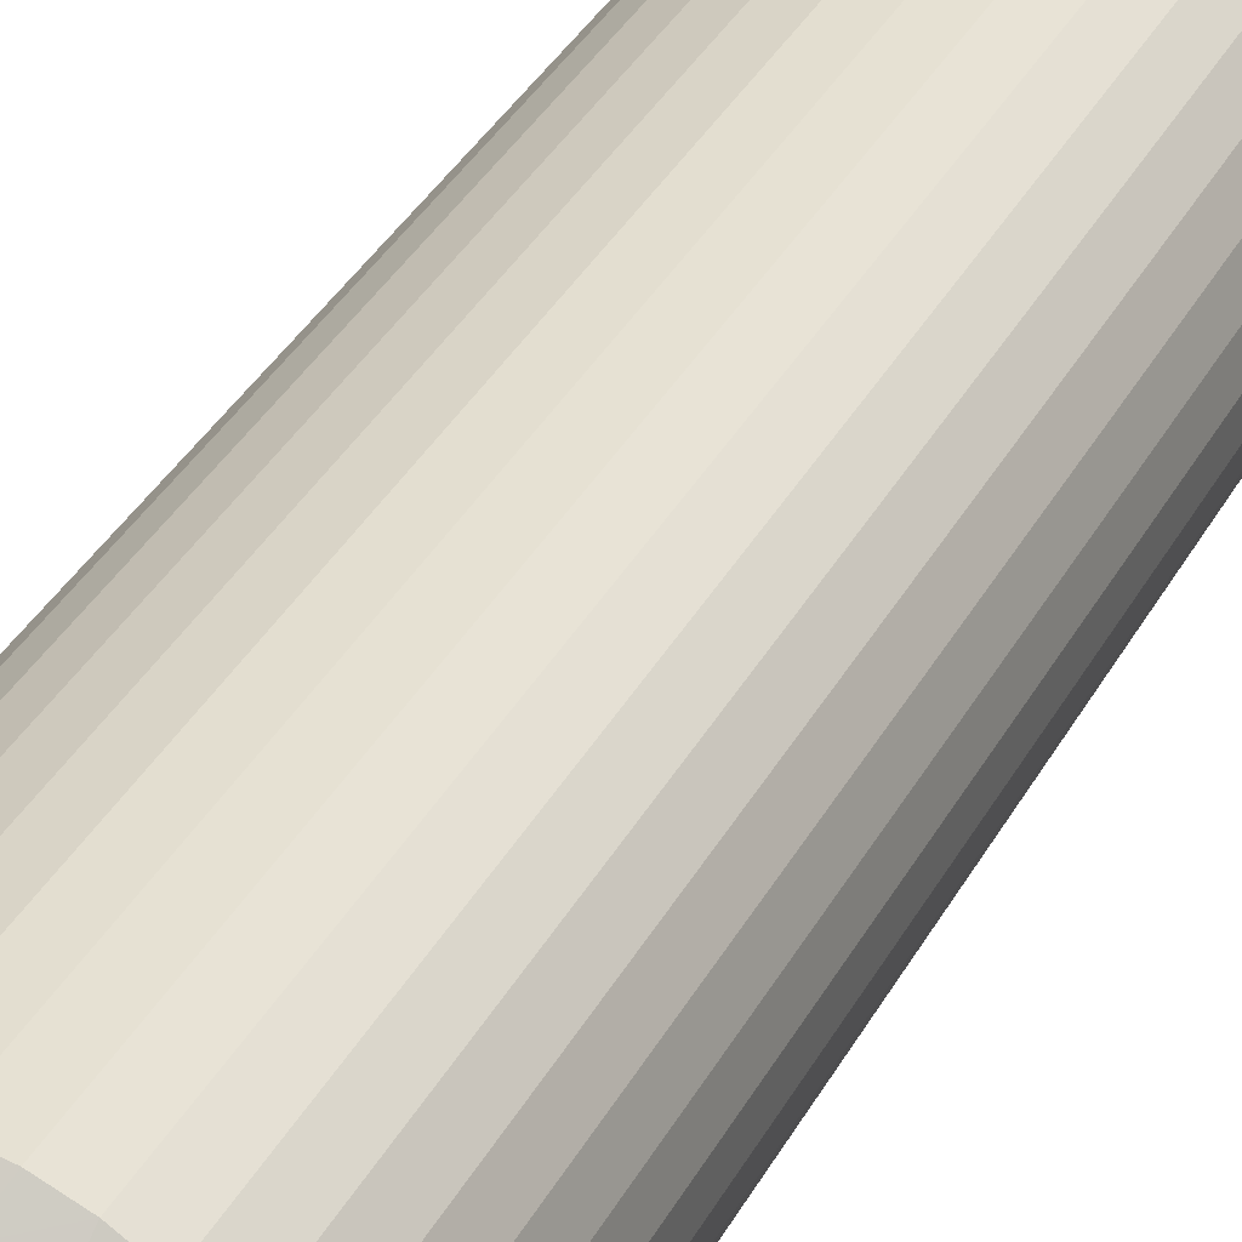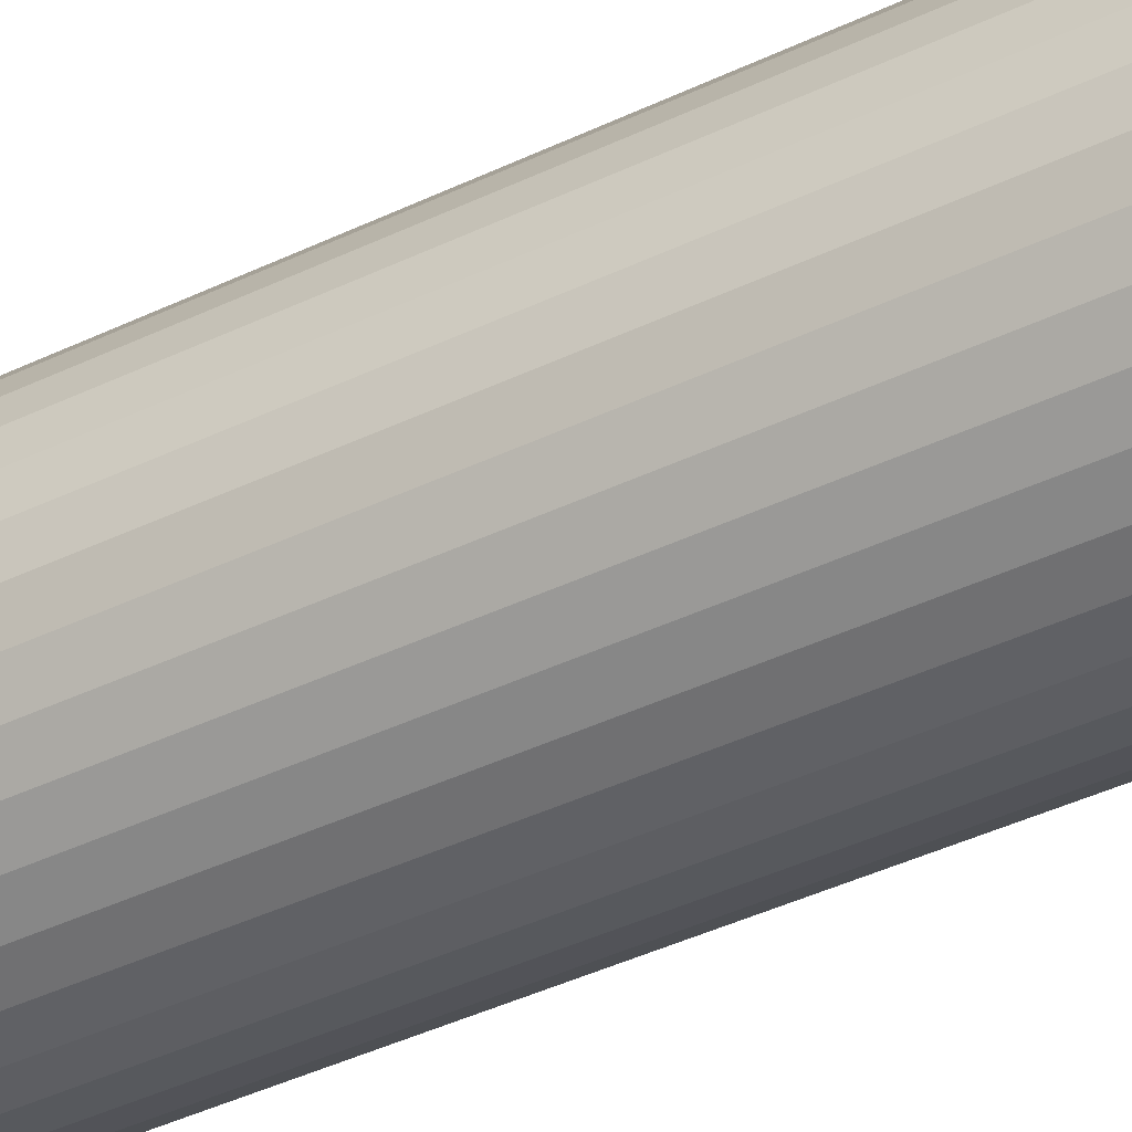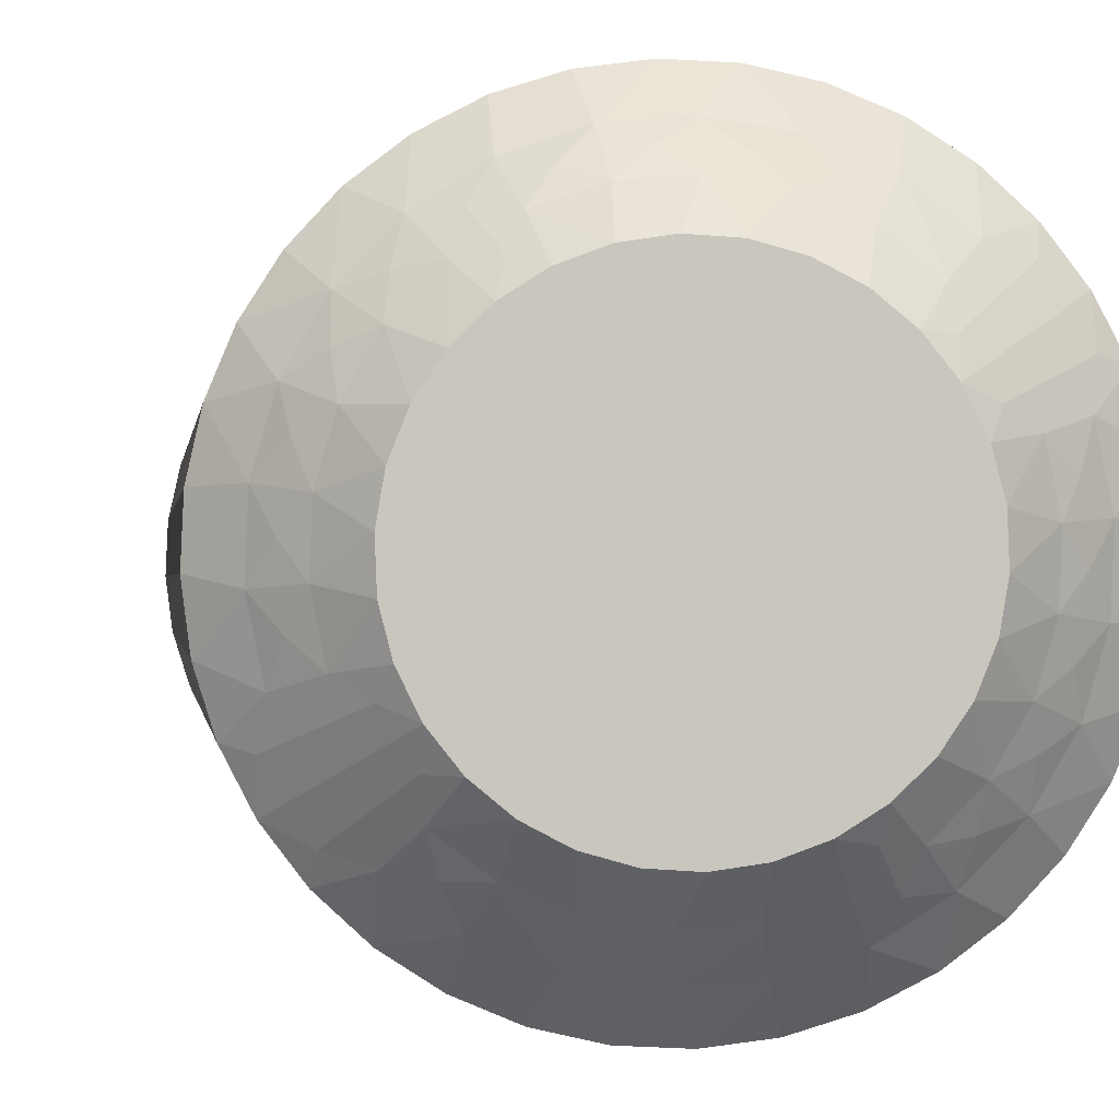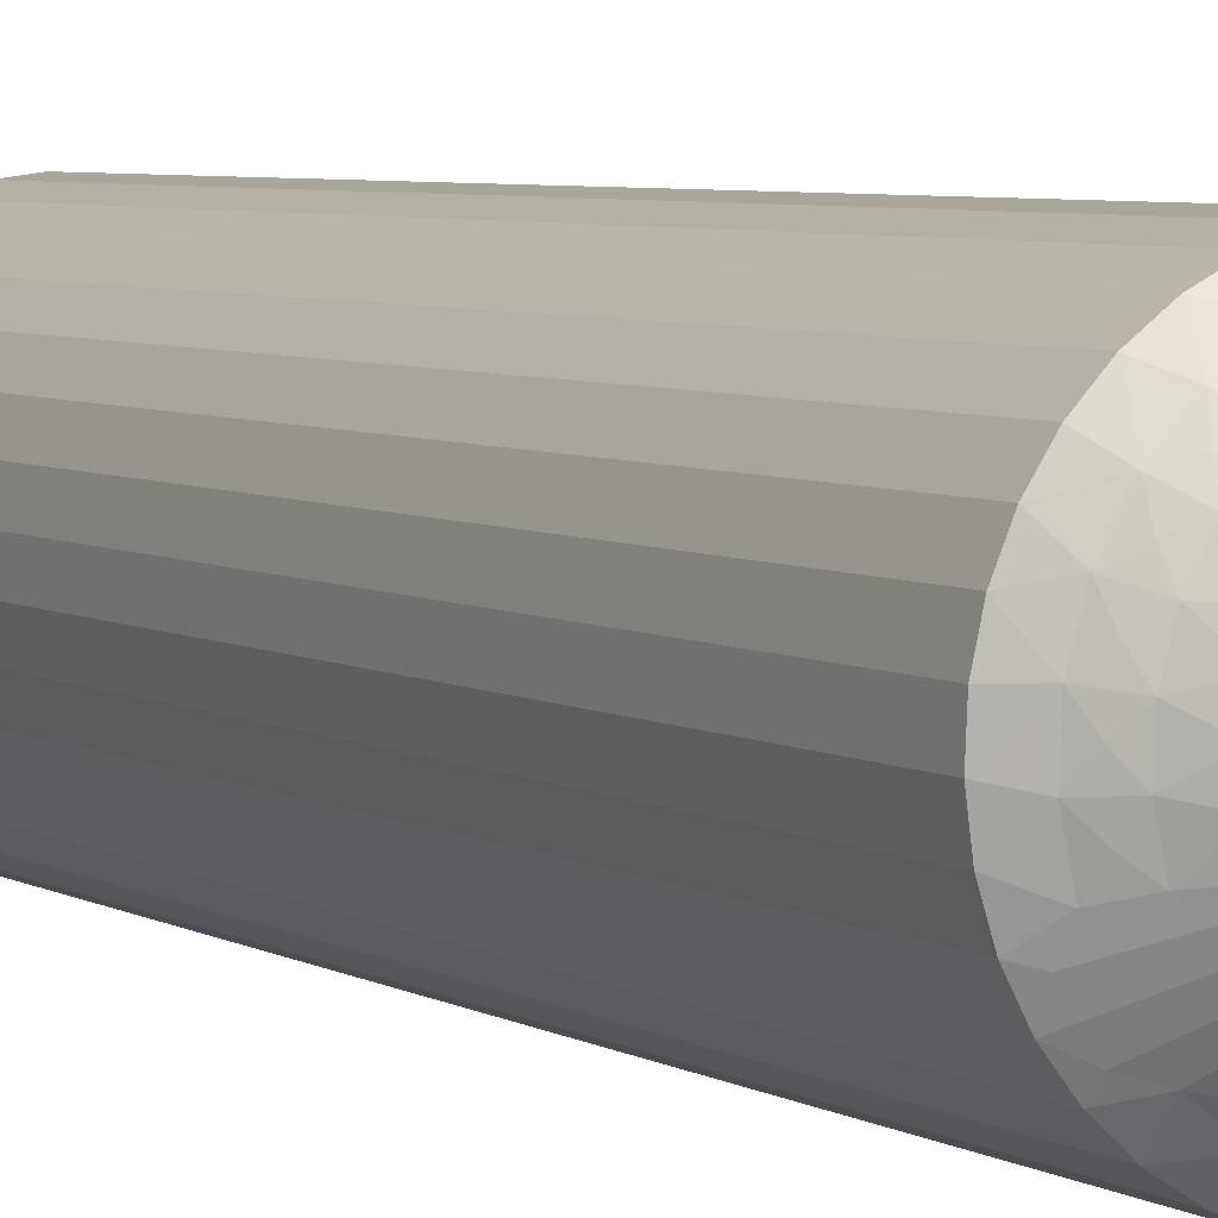
<metadata>
{"format":"obj","ext":"obj","renderer":"f3d","projection":"perspective","resolution":1024,"background":"white","views":[{"elev":34.1,"azim":24.2,"up":"+Y"},{"elev":-41.2,"azim":120.3,"up":"+Y"},{"elev":-0.2,"azim":-4.0,"up":"+Y"},{"elev":4.5,"azim":-27.2,"up":"+Y"}]}
</metadata>
<code>
v 378.9 13.69 184.8
v 379.3 13.68 184.5
v 378.9 14.04 185
v 379.1 13.25 184.3
v 378.9 12.84 184
v 379.6 13.29 184
v 378.7 13.29 184.5
v 380.4 16.24 184.5
v 380.2 16.95 184.5
v 379.9 16.36 185
v 380.9 16.28 184
v 381.4 16.16 183.5
v 381.3 16.85 183.5
v 378.4 12.92 184.3
v 378 13.06 184.5
v 378.1 12.57 184
v 380.7 17.11 184
v 377.6 12.76 184.3
v 377.2 12.5 184
v 377.3 13 184.5
v 376.9 12.79 184.3
v 380.3 15.52 184.5
v 379.9 15.84 185
v 379.8 15.33 185
v 376.5 13.12 184.5
v 376.4 12.64 184
v 376.1 13.01 184.3
v 375.6 12.97 184
v 375.9 13.4 184.5
v 380.8 15.44 184
v 381.3 15.47 183.5
v 375.4 13.4 184.3
v 375 13.47 184
v 381.2 14.79 183.5
v 375.3 13.84 184.5
v 375.3 14.26 184.8
v 375.6 14.25 185
v 375.3 14.66 185
v 380.1 14.83 184.5
v 375.1 14.1 184.5
v 374 13.86 183.5
v 379.6 14.84 185
v 374.5 13.63 183.8
v 374.4 13.31 183.5
v 380.6 14.63 184
v 380.9 14.14 183.5
v 379.8 14.2 184.5
v 379.3 14.4 185
v 380.2 13.9 184
v 380.5 13.56 183.5
v 380.1 13.04 183.5
v 379.5 12.62 183.5
v 378.5 13.76 185
v 378 13.58 185
v 378.9 12.3 183.5
v 377.5 13.5 185
v 378.2 12.09 183.5
v 377.5 12 183.5
v 377 13.54 185
v 376.8 12.04 183.5
v 376.5 13.68 185
v 376.2 12.19 183.5
v 375.5 12.46 183.5
v 376 13.92 185
v 374.9 12.83 183.5
v 379.9 17.18 184.8
v 379.5 17.34 185
v 379.7 16.87 185
v 380.1 17.29 184.5
v 380.8 18.14 183.5
v 380.8 17.61 183.8
v 381.1 17.52 183.5
v 380.6 16.65 184.3
v 380.6 15.87 184.3
v 380.5 15.1 184.3
v 380.2 14.38 184.3
v 379.7 13.75 184.3
v 378.8 13.66 155.3
v 378.9 14.04 155
v 379.3 13.68 155.5
v 375.9 13.4 155.5
v 376 13.92 155
v 376.5 13.68 155
v 378.7 13.29 155.5
v 378.5 13.76 155
v 379.1 13.25 155.8
v 379.6 13.29 156
v 378.9 12.84 156
v 375.3 13.84 155.5
v 375.6 12.97 156
v 375.5 12.46 156.5
v 374.9 12.83 156.5
v 379.7 13.75 155.8
v 379.8 14.2 155.5
v 380.2 13.9 156
v 375 13.47 156
v 380.2 14.38 155.8
v 380.6 14.63 156
v 380.1 14.83 155.5
v 380.5 15.1 155.8
v 376.5 13.12 155.5
v 377 13.54 155
v 380.3 15.52 155.5
v 380.8 15.44 156
v 380.6 15.87 155.8
v 380.9 16.28 156
v 380.4 16.24 155.5
v 376.4 12.64 156
v 376.2 12.19 156.5
v 380.6 16.65 155.8
v 380.7 17.11 156
v 376.8 12.04 156.5
v 380.2 16.95 155.5
v 379.9 17.18 155.3
v 379.7 16.87 155
v 379.5 17.34 155
v 377.3 13 155.5
v 380.1 17.29 155.5
v 380.8 18.14 156.5
v 377.5 13.5 155
v 380.8 17.61 156.3
v 381.1 17.52 156.5
v 377.2 12.5 156
v 377.5 12 156.5
v 378 13.06 155.5
v 378 13.58 155
v 378.1 12.57 156
v 378.2 12.09 156.5
v 378.9 12.3 156.5
v 379.5 12.62 156.5
v 379.3 14.4 155
v 380.1 13.04 156.5
v 379.6 14.84 155
v 380.5 13.56 156.5
v 380.9 14.14 156.5
v 379.8 15.33 155
v 381.2 14.79 156.5
v 379.9 15.84 155
v 381.3 15.47 156.5
v 381.4 16.16 156.5
v 379.9 16.36 155
v 381.3 16.85 156.5
v 375.3 14.26 155.3
v 375.3 14.66 155
v 375.6 14.25 155
v 375.1 14.1 155.5
v 374 13.86 156.5
v 374.5 13.63 156.3
v 374.4 13.31 156.5
v 375.4 13.4 155.8
v 376.1 13.01 155.8
v 376.9 12.79 155.8
v 377.6 12.76 155.8
v 378.4 12.92 155.8
v 380.3 18.69 156.5
v 380.3 18.69 183.5
v 379.8 19.17 156.5
v 379.8 19.17 183.5
v 379.2 19.54 156.5
v 379.2 19.54 183.5
v 378.6 19.81 156.5
v 378.6 19.81 183.5
v 377.9 19.96 156.5
v 377.9 19.96 183.5
v 377.2 20 156.5
v 377.2 20 183.5
v 376.5 19.91 156.5
v 376.5 19.91 183.5
v 375.9 19.7 156.5
v 375.9 19.7 183.5
v 375.2 19.38 156.5
v 375.2 19.38 183.5
v 374.7 18.96 156.5
v 374.7 18.96 183.5
v 374.2 18.44 156.5
v 374.2 18.44 183.5
v 373.8 17.86 156.5
v 373.8 17.86 183.5
v 373.6 17.21 156.5
v 373.6 17.21 183.5
v 373.4 16.53 156.5
v 373.4 16.53 183.5
v 373.4 15.84 156.5
v 373.4 15.84 183.5
v 373.5 15.15 156.5
v 373.5 15.15 183.5
v 373.7 14.48 156.5
v 373.7 14.48 183.5
v 378.8 18.08 155
v 379.2 17.75 155
v 375.2 17.16 155
v 375 15.13 155
v 374.9 15.64 155
v 374.9 16.16 155
v 375 16.67 155
v 375.5 17.6 155
v 375.8 17.96 155
v 376.3 18.24 155
v 376.8 18.42 155
v 377.3 18.5 155
v 377.8 18.46 155
v 378.3 18.32 155
v 378.8 18.08 185
v 375.2 17.16 185
v 375.8 17.96 185
v 375.5 17.6 185
v 377.8 18.46 185
v 378.3 18.32 185
v 377.3 18.5 185
v 376.8 18.42 185
v 376.3 18.24 185
v 375 16.67 185
v 374.9 16.16 185
v 374.9 15.64 185
v 375 15.13 185
v 379.2 17.75 185
v 375.9 18.31 155.3
v 378.9 18.6 155.5
v 375.5 18.32 155.5
v 376.1 18.71 155.5
v 375.6 18.75 155.8
v 375.9 19.16 156
v 375.2 18.71 156
v 379.5 18.16 155.5
v 379.1 19.03 156
v 375 18.25 155.8
v 375 17.8 155.5
v 374.6 18.1 156
v 379.8 18.53 156
v 374.6 17.62 155.8
v 374.2 17.37 156
v 374.6 17.17 155.5
v 378.2 18.88 155.5
v 374.3 16.9 155.8
v 374.4 16.48 155.5
v 373.9 16.56 156
v 374.1 16.13 155.8
v 374.4 15.76 155.5
v 373.9 15.72 156
v 378.4 19.36 156
v 374.2 15.35 155.8
v 374.5 15.05 155.5
v 374.1 14.89 156
v 374.9 14.82 155.3
v 377.5 19 155.5
v 374.7 14.71 155.5
v 374 14.39 156.3
v 377.5 19.5 156
v 376.8 18.94 155.5
v 376.7 19.43 156
v 379.5 17.74 155.3
v 379.7 17.9 155.5
v 380.3 18.37 156.3
v 379.3 18.6 155.8
v 378.7 18.99 155.8
v 377.9 19.21 155.8
v 377.1 19.24 155.8
v 376.3 19.08 155.8
v 375.9 18.34 184.8
v 376.1 18.71 184.5
v 375.5 18.32 184.5
v 375.6 18.75 184.3
v 375.2 18.71 184
v 375.9 19.16 184
v 374.4 15.76 184.5
v 374.5 15.05 184.5
v 373.9 15.72 184
v 376.3 19.08 184.3
v 376.8 18.94 184.5
v 376.7 19.43 184
v 374.1 14.89 184
v 377.1 19.24 184.3
v 377.5 19.5 184
v 377.5 19 184.5
v 374.4 16.48 184.5
v 377.9 19.21 184.3
v 378.2 18.88 184.5
v 378.4 19.36 184
v 378.7 18.99 184.3
v 378.9 18.6 184.5
v 379.1 19.03 184
v 373.9 16.56 184
v 379.3 18.6 184.3
v 379.5 18.16 184.5
v 379.8 18.53 184
v 379.5 17.74 184.8
v 374.6 17.17 184.5
v 379.7 17.9 184.5
v 380.3 18.37 183.8
v 374.2 17.37 184
v 375 17.8 184.5
v 374.6 18.1 184
v 374.9 14.82 184.8
v 374.7 14.71 184.5
v 374 14.39 183.8
v 374.2 15.35 184.3
v 374.1 16.13 184.3
v 374.3 16.9 184.3
v 374.6 17.62 184.3
v 375 18.25 184.3
f 1 2 3
f 4 5 6
f 4 6 2
f 4 7 5
f 8 9 10
f 4 1 7
f 4 2 1
f 11 12 13
f 14 7 15
f 14 16 5
f 14 5 7
f 11 13 17
f 14 15 16
f 18 19 16
f 18 20 19
f 18 15 20
f 18 16 15
f 21 19 20
f 22 23 24
f 21 25 26
f 21 26 19
f 21 20 25
f 22 8 23
f 27 28 26
f 27 26 25
f 27 25 29
f 27 29 28
f 30 31 12
f 32 33 28
f 30 34 31
f 32 28 29
f 32 29 35
f 32 35 33
f 36 35 37
f 36 37 38
f 30 12 11
f 39 22 24
f 40 38 41
f 39 24 42
f 40 35 36
f 40 36 38
f 40 33 35
f 43 41 44
f 43 44 33
f 45 46 34
f 43 40 41
f 43 33 40
f 45 34 30
f 47 42 48
f 47 39 42
f 49 50 46
f 49 51 50
f 49 46 45
f 2 48 3
f 2 47 48
f 6 52 51
f 6 51 49
f 7 53 54
f 5 55 52
f 5 52 6
f 15 54 56
f 15 7 54
f 16 57 55
f 16 58 57
f 16 55 5
f 20 56 59
f 20 15 56
f 19 58 16
f 19 60 58
f 25 59 61
f 25 20 59
f 26 60 19
f 26 62 60
f 26 63 62
f 29 61 64
f 29 25 61
f 28 63 26
f 28 65 63
f 35 64 37
f 35 29 64
f 33 65 28
f 33 44 65
f 66 67 68
f 66 68 9
f 69 70 67
f 69 67 66
f 69 66 9
f 69 9 17
f 71 72 70
f 71 70 69
f 71 69 17
f 71 17 72
f 73 9 8
f 73 11 17
f 73 17 9
f 73 8 11
f 74 8 22
f 74 30 11
f 74 22 30
f 74 11 8
f 9 68 10
f 75 45 30
f 75 30 22
f 75 22 39
f 75 39 45
f 76 47 49
f 76 49 45
f 76 45 39
f 76 39 47
f 17 13 72
f 77 47 2
f 77 49 47
f 77 2 6
f 77 6 49
f 1 3 53
f 1 53 7
f 8 10 23
f 78 79 80
f 81 82 83
f 78 84 85
f 86 87 88
f 86 88 84
f 86 80 87
f 81 89 82
f 86 78 80
f 86 84 78
f 90 91 92
f 93 80 94
f 93 95 87
f 93 87 80
f 90 92 96
f 93 94 95
f 97 98 95
f 97 99 98
f 97 94 99
f 97 95 94
f 100 98 99
f 101 83 102
f 100 103 104
f 100 104 98
f 100 99 103
f 101 81 83
f 105 106 104
f 105 104 103
f 105 103 107
f 105 107 106
f 108 109 91
f 110 111 106
f 108 112 109
f 110 106 107
f 110 107 113
f 110 113 111
f 114 113 115
f 114 115 116
f 108 91 90
f 117 101 102
f 118 116 119
f 117 102 120
f 118 113 114
f 118 114 116
f 118 111 113
f 121 119 122
f 121 122 111
f 123 124 112
f 121 118 119
f 121 111 118
f 123 112 108
f 125 120 126
f 125 117 120
f 127 128 124
f 127 129 128
f 127 124 123
f 84 126 85
f 84 125 126
f 88 130 129
f 88 129 127
f 80 79 131
f 87 132 130
f 87 130 88
f 94 131 133
f 94 80 131
f 95 134 132
f 95 135 134
f 95 132 87
f 99 133 136
f 99 94 133
f 98 135 95
f 98 137 135
f 103 136 138
f 103 99 136
f 104 137 98
f 104 139 137
f 104 140 139
f 107 138 141
f 107 103 138
f 106 140 104
f 106 142 140
f 113 141 115
f 113 107 141
f 111 142 106
f 111 122 142
f 143 144 145
f 143 145 89
f 146 147 144
f 146 144 143
f 146 143 89
f 146 89 96
f 148 149 147
f 148 147 146
f 148 146 96
f 148 96 149
f 150 89 81
f 150 90 96
f 150 96 89
f 150 81 90
f 151 81 101
f 151 108 90
f 151 101 108
f 151 90 81
f 89 145 82
f 152 123 108
f 152 108 101
f 152 101 117
f 152 117 123
f 153 125 127
f 153 127 123
f 153 123 117
f 153 117 125
f 96 92 149
f 154 125 84
f 154 127 125
f 154 84 88
f 154 88 127
f 78 85 79
f 41 147 149
f 44 149 92
f 44 41 149
f 65 92 91
f 65 44 92
f 63 91 109
f 63 65 91
f 62 109 112
f 62 63 109
f 60 112 124
f 60 62 112
f 58 124 128
f 58 60 124
f 57 128 129
f 57 58 128
f 55 129 130
f 55 57 129
f 52 130 132
f 52 55 130
f 51 132 134
f 51 52 132
f 50 134 135
f 50 51 134
f 46 135 137
f 46 50 135
f 34 137 139
f 34 46 137
f 31 139 140
f 31 34 139
f 12 31 140
f 12 140 142
f 13 12 142
f 13 142 122
f 72 13 122
f 72 122 119
f 70 72 119
f 70 119 155
f 156 155 157
f 156 70 155
f 158 157 159
f 158 156 157
f 160 159 161
f 160 158 159
f 162 161 163
f 162 160 161
f 164 163 165
f 164 162 163
f 166 165 167
f 166 164 165
f 168 167 169
f 168 166 167
f 170 169 171
f 170 168 169
f 172 171 173
f 172 170 171
f 174 173 175
f 174 172 173
f 176 175 177
f 176 174 175
f 178 177 179
f 178 176 177
f 180 179 181
f 180 178 179
f 182 181 183
f 182 180 181
f 184 182 183
f 184 183 185
f 186 184 185
f 186 185 187
f 188 186 187
f 188 187 147
f 41 188 147
f 136 189 190
f 136 190 116
f 136 116 115
f 136 115 141
f 136 141 138
f 136 133 131
f 136 131 79
f 136 144 191
f 136 82 144
f 136 120 82
f 136 191 189
f 136 79 120
f 192 193 194
f 192 194 195
f 144 195 191
f 144 192 195
f 82 145 144
f 120 102 83
f 120 83 82
f 189 191 196
f 189 196 197
f 189 197 198
f 189 198 199
f 189 199 200
f 189 200 201
f 189 201 202
f 79 85 126
f 79 126 120
f 68 23 10
f 37 24 38
f 42 24 48
f 56 24 61
f 61 24 37
f 38 24 203
f 48 24 56
f 68 24 23
f 203 24 68
f 204 205 206
f 64 61 37
f 59 56 61
f 207 203 208
f 209 203 207
f 210 203 209
f 211 203 210
f 205 203 211
f 212 203 204
f 213 203 212
f 214 203 213
f 215 203 214
f 38 203 215
f 204 203 205
f 203 67 216
f 53 3 54
f 203 68 67
f 54 48 56
f 3 48 54
f 217 198 197
f 218 189 202
f 217 197 219
f 217 220 198
f 221 222 220
f 221 219 223
f 221 217 219
f 218 224 189
f 221 220 217
f 225 159 157
f 221 223 222
f 226 219 227
f 226 228 223
f 226 223 219
f 225 157 229
f 226 227 228
f 230 231 228
f 230 232 231
f 230 227 232
f 230 228 227
f 233 202 201
f 234 231 232
f 234 235 236
f 234 236 231
f 234 232 235
f 237 235 238
f 233 218 202
f 237 239 236
f 237 236 235
f 237 238 239
f 240 161 159
f 241 242 243
f 240 163 161
f 241 239 238
f 241 243 239
f 241 238 242
f 244 192 144
f 240 159 225
f 245 233 201
f 244 242 192
f 245 201 200
f 246 243 242
f 246 144 147
f 246 244 144
f 246 242 244
f 247 147 187
f 248 165 163
f 247 187 243
f 247 243 246
f 248 163 240
f 247 246 147
f 249 200 199
f 249 245 200
f 250 167 165
f 250 169 167
f 250 165 248
f 220 199 198
f 220 249 199
f 222 171 169
f 222 169 250
f 219 197 196
f 223 171 222
f 223 173 171
f 227 196 191
f 227 219 196
f 228 175 173
f 228 177 175
f 228 173 223
f 232 191 195
f 232 227 191
f 231 177 228
f 231 179 177
f 235 195 194
f 235 232 195
f 236 179 231
f 236 181 179
f 236 183 181
f 238 194 193
f 238 235 194
f 239 183 236
f 239 185 183
f 242 193 192
f 242 238 193
f 243 185 239
f 243 187 185
f 251 116 190
f 251 190 224
f 252 119 116
f 252 251 224
f 252 224 229
f 252 116 251
f 253 155 119
f 253 119 252
f 253 229 155
f 253 252 229
f 254 229 224
f 254 224 218
f 254 225 229
f 254 218 225
f 255 240 225
f 255 218 233
f 255 233 240
f 255 225 218
f 224 190 189
f 256 245 248
f 256 240 233
f 256 233 245
f 256 248 240
f 257 248 245
f 257 249 250
f 257 250 248
f 257 245 249
f 229 157 155
f 258 222 250
f 258 249 220
f 258 220 222
f 258 250 249
f 259 211 260
f 259 261 205
f 262 263 261
f 262 260 264
f 262 259 260
f 265 266 214
f 262 261 259
f 267 184 186
f 262 264 263
f 268 260 269
f 268 270 264
f 268 264 260
f 267 186 271
f 268 269 270
f 272 273 270
f 272 274 273
f 272 269 274
f 272 270 269
f 275 213 212
f 276 273 274
f 276 277 278
f 276 278 273
f 276 274 277
f 279 277 280
f 275 265 213
f 279 281 278
f 279 278 277
f 279 280 281
f 282 182 184
f 283 284 285
f 282 180 182
f 283 281 280
f 283 285 281
f 283 280 284
f 286 216 67
f 282 184 267
f 287 275 212
f 286 284 216
f 287 212 204
f 288 285 284
f 288 67 70
f 288 286 67
f 288 284 286
f 289 70 156
f 290 178 180
f 289 156 285
f 289 285 288
f 290 180 282
f 289 288 70
f 291 204 206
f 291 287 204
f 292 176 178
f 292 174 176
f 292 178 290
f 261 206 205
f 261 291 206
f 263 172 174
f 263 174 292
f 260 211 210
f 264 172 263
f 264 170 172
f 269 210 209
f 269 260 210
f 270 168 170
f 270 166 168
f 270 170 264
f 274 209 207
f 274 269 209
f 273 166 270
f 273 164 166
f 277 207 208
f 277 274 207
f 278 164 273
f 278 162 164
f 278 160 162
f 280 208 203
f 280 277 208
f 281 160 278
f 281 158 160
f 284 203 216
f 284 280 203
f 285 158 281
f 285 156 158
f 293 38 215
f 293 215 266
f 294 41 38
f 294 293 266
f 294 266 271
f 294 38 293
f 295 188 41
f 295 41 294
f 295 271 188
f 295 294 271
f 296 271 266
f 296 266 265
f 296 267 271
f 296 265 267
f 297 282 267
f 297 265 275
f 297 275 282
f 297 267 265
f 266 215 214
f 298 287 290
f 298 282 275
f 298 275 287
f 298 290 282
f 299 290 287
f 299 291 292
f 299 292 290
f 299 287 291
f 271 186 188
f 300 263 292
f 300 291 261
f 300 261 263
f 300 292 291
f 259 205 211
f 265 214 213

</code>
